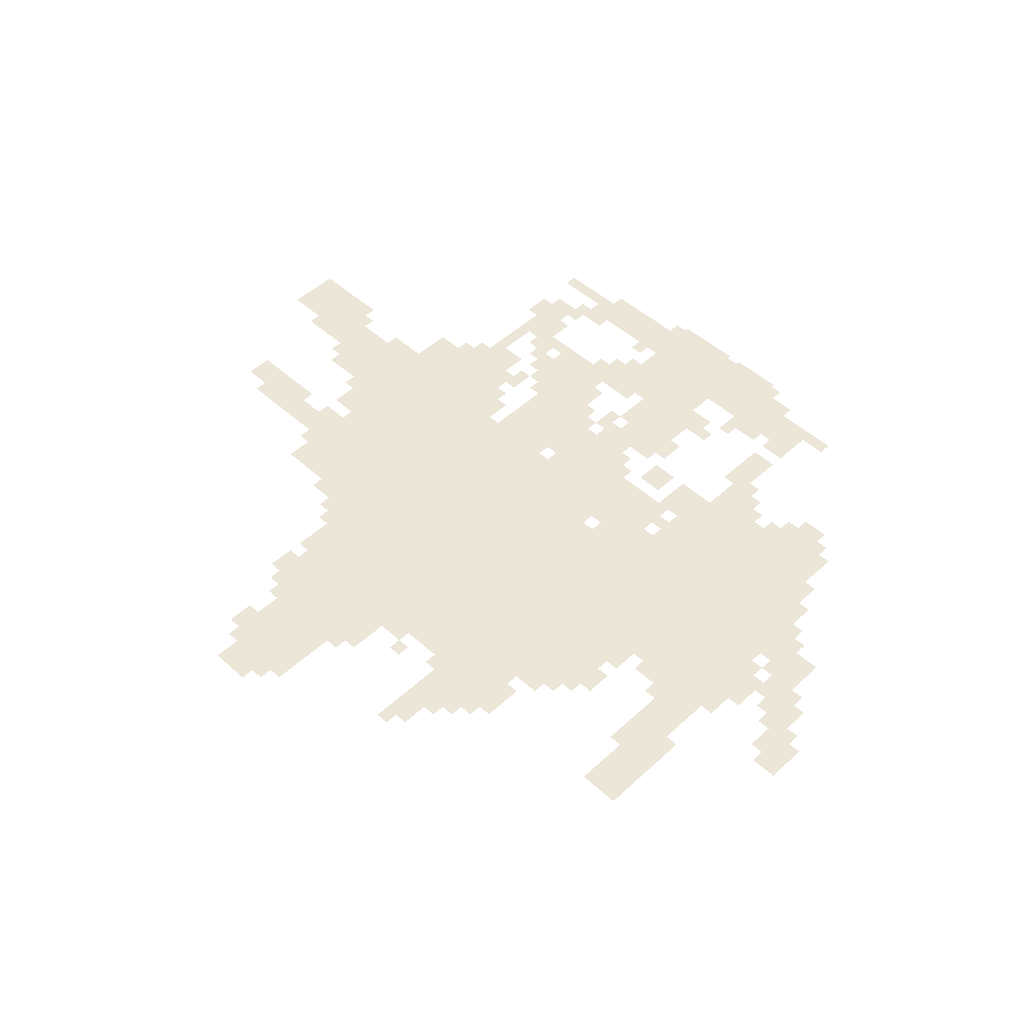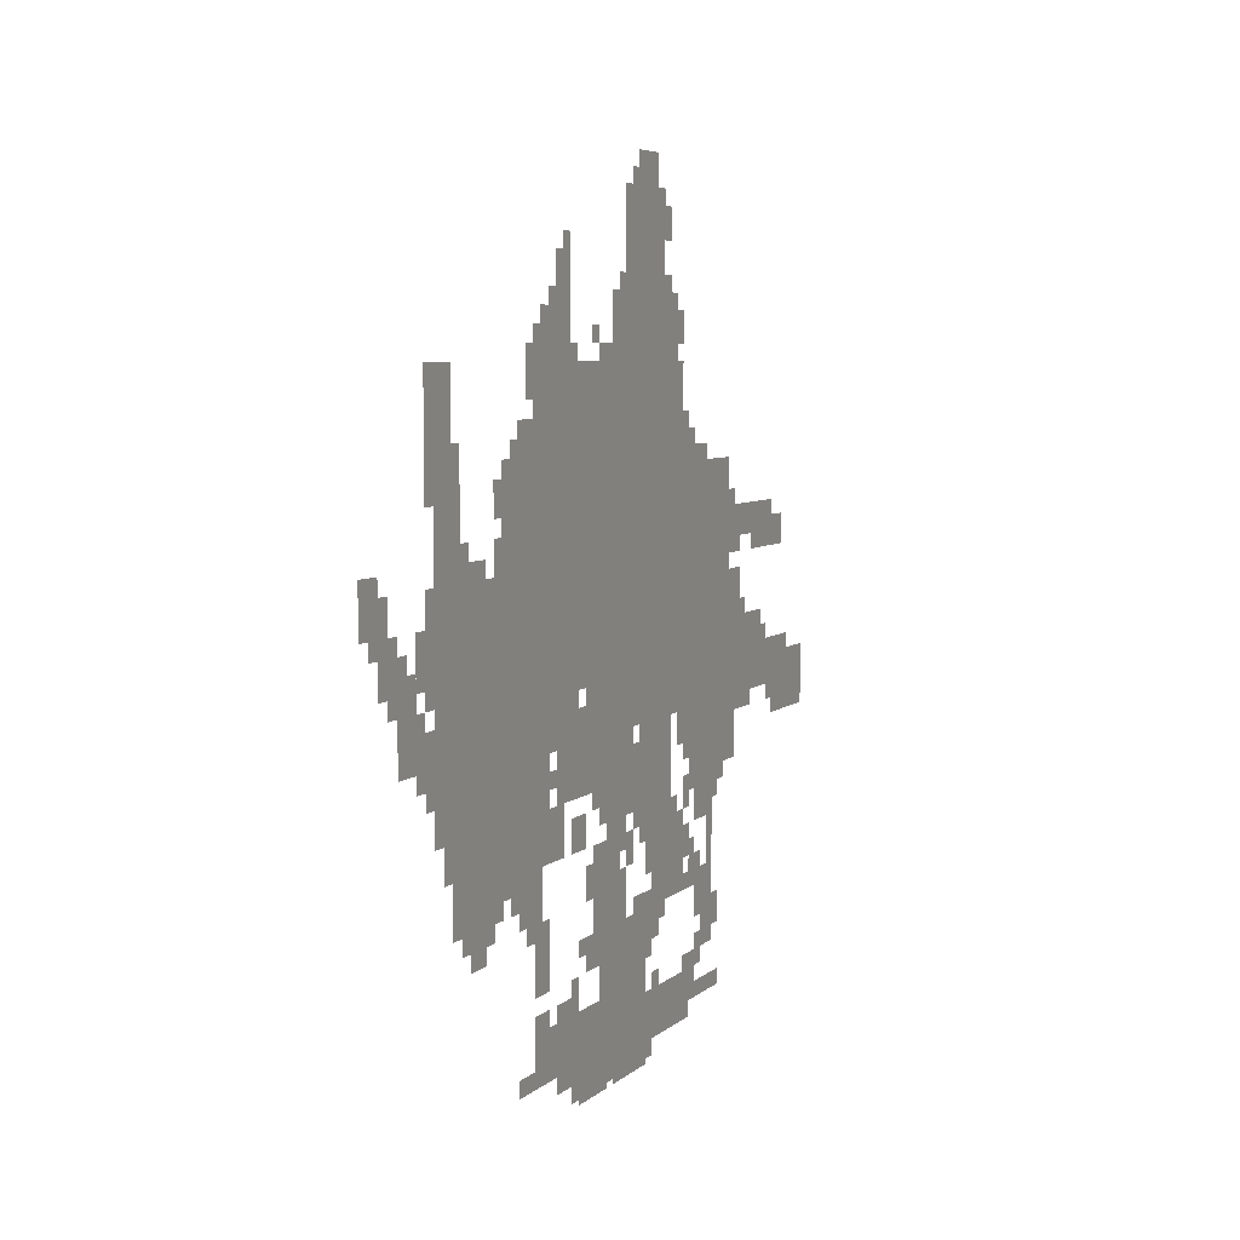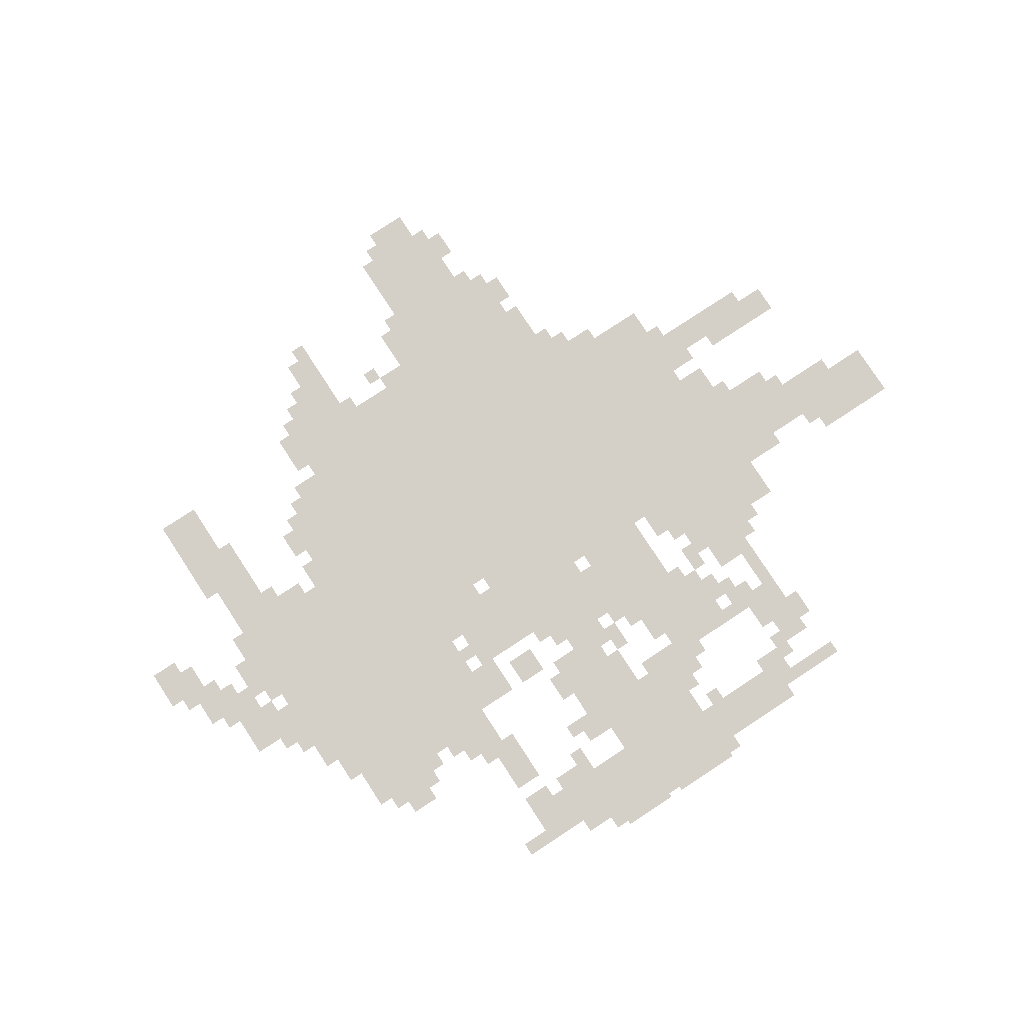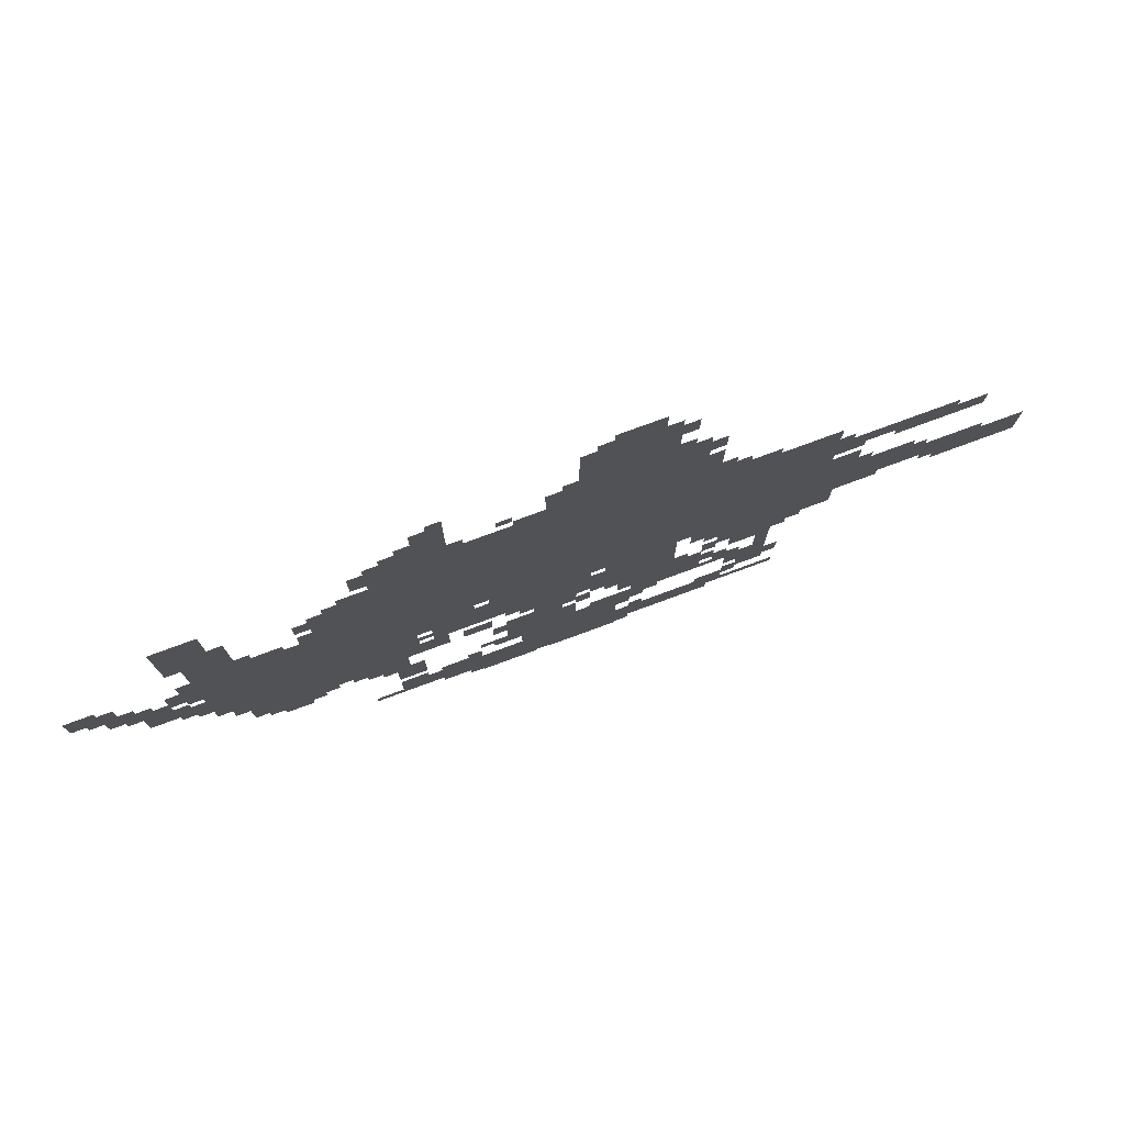
<metadata>
{"format":"obj","ext":"obj","renderer":"f3d","projection":"perspective","resolution":1024,"background":"white","views":[{"elev":49.5,"azim":-135.3,"up":"+Z"},{"elev":5.4,"azim":-67.7,"up":"+Y"},{"elev":79.9,"azim":-33.2,"up":"+Z"},{"elev":77.7,"azim":-20.2,"up":"+Y"}]}
</metadata>
<code>
g shancheng_alter-mesh
v -1056 746 0
v -1056 1162 0
v -1536 1162 0
v -1536 746 0
v -576 746 0
v -576 1162 0
v -1056 1162 0
v -1056 746 0
v -800 1322 0
v -800 1642 0
v -992 1642 0
v -992 1322 0
v -1056 1162 0
v -1056 1322 0
v -1408 1322 0
v -1408 1162 0
v -704 1162 0
v -704 1322 0
v -1056 1322 0
v -1056 1162 0
v -1536 394 0
v -1536 682 0
v -1728 682 0
v -1728 394 0
v -1344 458 0
v -1344 746 0
v -1536 746 0
v -1536 458 0
v -1536 682 0
v -1536 970 0
v -1728 970 0
v -1728 682 0
v -96 650 0
v -96 746 0
v -640 746 0
v -640 650 0
v -640 650 0
v -640 746 0
v -1184 746 0
v -1184 650 0
v -768 426 0
v -768 650 0
v -928 650 0
v -928 426 0
v -896 138 0
v -896 298 0
v -1120 298 0
v -1120 138 0
v -416 522 0
v -416 650 0
v -672 650 0
v -672 522 0
v -992 42 0
v -992 138 0
v -1312 138 0
v -1312 42 0
v -672 42 0
v -672 138 0
v -992 138 0
v -992 42 0
v -448 746 0
v -448 938 0
v -576 938 0
v -576 746 0
v -448 938 0
v -448 1130 0
v -576 1130 0
v -576 938 0
v -1728 1098 0
v -1728 1322 0
v -1824 1322 0
v -1824 1098 0
v -1024 298 0
v -1024 458 0
v -1152 458 0
v -1152 298 0
v -704 298 0
v -704 426 0
v -864 426 0
v -864 298 0
v -1728 810 0
v -1728 1098 0
v -1792 1098 0
v -1792 810 0
v -960 554 0
v -960 650 0
v -1152 650 0
v -1152 554 0
v -1728 554 0
v -1728 810 0
v -1792 810 0
v -1792 554 0
v -1152 554 0
v -1152 650 0
v -1312 650 0
v -1312 554 0
v 0 586 0
v 0 714 0
v -96 714 0
v -96 586 0
v -1216 650 0
v -1216 746 0
v -1344 746 0
v -1344 650 0
v -1376 362 0
v -1376 458 0
v -1472 458 0
v -1472 362 0
v -992 1322 0
v -992 1450 0
v -1056 1450 0
v -1056 1322 0
v -1344 234 0
v -1344 362 0
v -1408 362 0
v -1408 234 0
v -736 1322 0
v -736 1450 0
v -800 1450 0
v -800 1322 0
v -192 970 0
v -192 1034 0
v -320 1034 0
v -320 970 0
v -320 970 0
v -320 1034 0
v -448 1034 0
v -448 970 0
v -1312 1322 0
v -1312 1418 0
v -1376 1418 0
v -1376 1322 0
v -832 1642 0
v -832 1706 0
v -928 1706 0
v -928 1642 0
v -1312 74 0
v -1312 138 0
v -1408 138 0
v -1408 74 0
v -576 426 0
v -576 522 0
v -640 522 0
v -640 426 0
v -1280 458 0
v -1280 554 0
v -1344 554 0
v -1344 458 0
v -96 586 0
v -96 650 0
v -192 650 0
v -192 586 0
v -1984 906 0
v -1984 1002 0
v -2047 1002 0
v -2047 906 0
v -384 810 0
v -384 906 0
v -448 906 0
v -448 810 0
v -1792 650 0
v -1792 746 0
v -1856 746 0
v -1856 650 0
v -1248 1322 0
v -1248 1418 0
v -1312 1418 0
v -1312 1322 0
v -544 330 0
v -544 522 0
v -576 522 0
v -576 330 0
v -1056 10 0
v -1056 42 0
v -1248 42 0
v -1248 10 0
v -864 10 0
v -864 42 0
v -1056 42 0
v -1056 10 0
v -352 746 0
v -352 810 0
v -448 810 0
v -448 746 0
v -256 746 0
v -256 810 0
v -352 810 0
v -352 746 0
v -1248 1418 0
v -1248 1514 0
v -1312 1514 0
v -1312 1418 0
v -1856 746 0
v -1856 842 0
v -1920 842 0
v -1920 746 0
v -960 490 0
v -960 554 0
v -1056 554 0
v -1056 490 0
v -1120 138 0
v -1120 170 0
v -1280 170 0
v -1280 138 0
v -544 170 0
v -544 330 0
v -576 330 0
v -576 170 0
v -1184 458 0
v -1184 522 0
v -1248 522 0
v -1248 458 0
v -1408 1162 0
v -1408 1226 0
v -1472 1226 0
v -1472 1162 0
v -1120 234 0
v -1120 298 0
v -1184 298 0
v -1184 234 0
v -672 586 0
v -672 650 0
v -736 650 0
v -736 586 0
v -1056 490 0
v -1056 554 0
v -1120 554 0
v -1120 490 0
v -1696 1066 0
v -1696 1194 0
v -1728 1194 0
v -1728 1066 0
v -1856 682 0
v -1856 746 0
v -1920 746 0
v -1920 682 0
v -1280 138 0
v -1280 170 0
v -1408 170 0
v -1408 138 0
v -576 234 0
v -576 330 0
v -608 330 0
v -608 234 0
v -512 74 0
v -512 106 0
v -608 106 0
v -608 74 0
v -1952 874 0
v -1952 970 0
v -1984 970 0
v -1984 874 0
v -896 0 0
v -896 10 0
v -992 10 0
v -992 0 0
v -128 938 0
v -128 970 0
v -224 970 0
v -224 938 0
v -1696 970 0
v -1696 1066 0
v -1728 1066 0
v -1728 970 0
v -1792 874 0
v -1792 970 0
v -1824 970 0
v -1824 874 0
v -224 938 0
v -224 970 0
v -320 970 0
v -320 938 0
v -928 522 0
v -928 618 0
v -960 618 0
v -960 522 0
v -1792 778 0
v -1792 874 0
v -1824 874 0
v -1824 778 0
v -1536 970 0
v -1536 1034 0
v -1568 1034 0
v -1568 970 0
v -1184 650 0
v -1184 714 0
v -1216 714 0
v -1216 650 0
v -128 970 0
v -128 1002 0
v -192 1002 0
v -192 970 0
v -1728 490 0
v -1728 554 0
v -1760 554 0
v -1760 490 0
v -384 938 0
v -384 970 0
v -448 970 0
v -448 938 0
v -608 138 0
v -608 170 0
v -672 170 0
v -672 138 0
v -1536 1066 0
v -1536 1130 0
v -1568 1130 0
v -1568 1066 0
v -704 1354 0
v -704 1418 0
v -736 1418 0
v -736 1354 0
v -1216 170 0
v -1216 202 0
v -1280 202 0
v -1280 170 0
v -768 1546 0
v -768 1610 0
v -800 1610 0
v -800 1546 0
v -672 1162 0
v -672 1226 0
v -704 1226 0
v -704 1162 0
v -1056 1322 0
v -1056 1354 0
v -1120 1354 0
v -1120 1322 0
v -1376 1322 0
v -1376 1386 0
v -1408 1386 0
v -1408 1322 0
v -480 490 0
v -480 522 0
v -544 522 0
v -544 490 0
v -800 266 0
v -800 298 0
v -864 298 0
v -864 266 0
v -896 298 0
v -896 330 0
v -960 330 0
v -960 298 0
v -1600 330 0
v -1600 362 0
v -1664 362 0
v -1664 330 0
v -1408 74 0
v -1408 106 0
v -1472 106 0
v -1472 74 0
v -1344 170 0
v -1344 202 0
v -1408 202 0
v -1408 170 0
v -512 202 0
v -512 266 0
v -544 266 0
v -544 202 0
v -1152 362 0
v -1152 426 0
v -1184 426 0
v -1184 362 0
v -960 394 0
v -960 458 0
v -992 458 0
v -992 394 0
v -736 426 0
v -736 490 0
v -768 490 0
v -768 426 0
v -640 490 0
v -640 522 0
v -704 522 0
v -704 490 0
v -864 362 0
v -864 426 0
v -896 426 0
v -896 362 0
v -672 362 0
v -672 426 0
v -704 426 0
v -704 362 0
v -1472 394 0
v -1472 458 0
v -1504 458 0
v -1504 394 0
v -992 330 0
v -992 394 0
v -1024 394 0
v -1024 330 0
v -608 234 0
v -608 298 0
v -640 298 0
v -640 234 0
v -1632 362 0
v -1632 394 0
v -1696 394 0
v -1696 362 0
v -1568 362 0
v -1568 394 0
v -1632 394 0
v -1632 362 0
v -864 266 0
v -864 330 0
v -896 330 0
v -896 266 0
v -1152 0 0
v -1152 10 0
v -1216 10 0
v -1216 0 0
v -1088 0 0
v -1088 10 0
v -1152 10 0
v -1152 0 0
v -864 202 0
v -864 266 0
v -896 266 0
v -896 202 0
v -576 170 0
v -576 234 0
v -608 234 0
v -608 170 0
v -928 458 0
v -928 522 0
v -960 522 0
v -960 458 0
v -1952 810 0
v -1952 874 0
v -1984 874 0
v -1984 810 0
v -608 74 0
v -608 106 0
v -672 106 0
v -672 74 0
v -1920 778 0
v -1920 842 0
v -1952 842 0
v -1952 778 0
v -1920 842 0
v -1920 906 0
v -1952 906 0
v -1952 842 0
v -992 0 0
v -992 10 0
v -1056 10 0
v -1056 0 0
v -1408 1290 0
v -1408 1354 0
v -1440 1354 0
v -1440 1290 0
v -320 618 0
v -320 650 0
v -384 650 0
v -384 618 0
v -992 458 0
v -992 490 0
v -1056 490 0
v -1056 458 0
v -640 330 0
v -640 394 0
v -672 394 0
v -672 330 0
v -1824 842 0
v -1824 906 0
v -1856 906 0
v -1856 842 0
v -1600 970 0
v -1600 1002 0
v -1664 1002 0
v -1664 970 0
v -608 298 0
v -608 362 0
v -640 362 0
v -640 298 0
v -1824 746 0
v -1824 778 0
v -1856 778 0
v -1856 746 0
v -672 458 0
v -672 490 0
v -704 490 0
v -704 458 0
v -352 810 0
v -352 842 0
v -384 842 0
v -384 810 0
v -224 746 0
v -224 778 0
v -256 778 0
v -256 746 0
v -1312 586 0
v -1312 618 0
v -1344 618 0
v -1344 586 0
v -672 554 0
v -672 586 0
v -704 586 0
v -704 554 0
v -1120 522 0
v -1120 554 0
v -1152 554 0
v -1152 522 0
v -192 618 0
v -192 650 0
v -224 650 0
v -224 618 0
v -1792 618 0
v -1792 650 0
v -1824 650 0
v -1824 618 0
v -512 458 0
v -512 490 0
v -544 490 0
v -544 458 0
v -704 426 0
v -704 458 0
v -736 458 0
v -736 426 0
v -832 234 0
v -832 266 0
v -864 266 0
v -864 234 0
v -1184 266 0
v -1184 298 0
v -1216 298 0
v -1216 266 0
v -1216 202 0
v -1216 234 0
v -1248 234 0
v -1248 202 0
v -832 138 0
v -832 170 0
v -864 170 0
v -864 138 0
v -608 170 0
v -608 202 0
v -640 202 0
v -640 170 0
v -640 106 0
v -640 138 0
v -672 138 0
v -672 106 0
v -992 426 0
v -992 458 0
v -1024 458 0
v -1024 426 0
v -1504 426 0
v -1504 458 0
v -1536 458 0
v -1536 426 0
v -672 298 0
v -672 330 0
v -704 330 0
v -704 298 0
v -1408 330 0
v -1408 362 0
v -1440 362 0
v -1440 330 0
v -1888 842 0
v -1888 874 0
v -1920 874 0
v -1920 842 0
v -1824 810 0
v -1824 842 0
v -1856 842 0
v -1856 810 0
v -384 618 0
v -384 650 0
v -416 650 0
v -416 618 0
v -1664 970 0
v -1664 1002 0
v -1696 1002 0
v -1696 970 0
v -928 1642 0
v -928 1674 0
v -960 1674 0
v -960 1642 0
v -1408 1258 0
v -1408 1290 0
v -1440 1290 0
v -1440 1258 0
v -640 298 0
v -640 330 0
v -672 330 0
v -672 298 0
v -992 298 0
v -992 330 0
v -1024 330 0
v -1024 298 0
v -1280 170 0
v -1280 202 0
v -1312 202 0
v -1312 170 0
v -1056 458 0
v -1056 490 0
v -1088 490 0
v -1088 458 0
v -672 138 0
v -672 170 0
v -704 170 0
v -704 138 0
v -1248 1514 0
v -1248 1546 0
v -1280 1546 0
v -1280 1514 0
v -1472 1162 0
v -1472 1194 0
v -1504 1194 0
v -1504 1162 0
v -640 1162 0
v -640 1194 0
v -672 1194 0
v -672 1162 0
v -416 1034 0
v -416 1066 0
v -448 1066 0
v -448 1034 0
v -1984 874 0
v -1984 906 0
v -2016 906 0
v -2016 874 0
v -1664 1002 0
v -1664 1034 0
v -1696 1034 0
v -1696 1002 0
v -992 1450 0
v -992 1482 0
v -1024 1482 0
v -1024 1450 0
v -768 1450 0
v -768 1482 0
v -800 1482 0
v -800 1450 0
v -1312 1418 0
v -1312 1450 0
v -1344 1450 0
v -1344 1418 0
v -1216 1322 0
v -1216 1354 0
v -1248 1354 0
v -1248 1322 0
v -1120 1354 0
v -1120 1386 0
v -1152 1386 0
v -1152 1354 0
g shancheng_alter-mesh_0
f 3 2 1
f 1 4 3
f 7 6 5
f 5 8 7
f 11 10 9
f 9 12 11
f 15 14 13
f 13 16 15
f 19 18 17
f 17 20 19
f 23 22 21
f 21 24 23
f 27 26 25
f 25 28 27
f 31 30 29
f 29 32 31
f 35 34 33
f 33 36 35
f 39 38 37
f 37 40 39
f 43 42 41
f 41 44 43
f 47 46 45
f 45 48 47
f 51 50 49
f 49 52 51
f 55 54 53
f 53 56 55
f 59 58 57
f 57 60 59
f 63 62 61
f 61 64 63
f 67 66 65
f 65 68 67
f 71 70 69
f 69 72 71
f 75 74 73
f 73 76 75
f 79 78 77
f 77 80 79
f 83 82 81
f 81 84 83
f 87 86 85
f 85 88 87
f 91 90 89
f 89 92 91
f 95 94 93
f 93 96 95
f 99 98 97
f 97 100 99
f 103 102 101
f 101 104 103
f 107 106 105
f 105 108 107
f 111 110 109
f 109 112 111
f 115 114 113
f 113 116 115
f 119 118 117
f 117 120 119
f 123 122 121
f 121 124 123
f 127 126 125
f 125 128 127
f 131 130 129
f 129 132 131
f 135 134 133
f 133 136 135
f 139 138 137
f 137 140 139
f 143 142 141
f 141 144 143
f 147 146 145
f 145 148 147
f 151 150 149
f 149 152 151
f 155 154 153
f 153 156 155
f 159 158 157
f 157 160 159
f 163 162 161
f 161 164 163
f 167 166 165
f 165 168 167
f 171 170 169
f 169 172 171
f 175 174 173
f 173 176 175
f 179 178 177
f 177 180 179
f 183 182 181
f 181 184 183
f 187 186 185
f 185 188 187
f 191 190 189
f 189 192 191
f 195 194 193
f 193 196 195
f 199 198 197
f 197 200 199
f 203 202 201
f 201 204 203
f 207 206 205
f 205 208 207
f 211 210 209
f 209 212 211
f 215 214 213
f 213 216 215
f 219 218 217
f 217 220 219
f 223 222 221
f 221 224 223
f 227 226 225
f 225 228 227
f 231 230 229
f 229 232 231
f 235 234 233
f 233 236 235
f 239 238 237
f 237 240 239
f 243 242 241
f 241 244 243
f 247 246 245
f 245 248 247
f 251 250 249
f 249 252 251
f 255 254 253
f 253 256 255
f 259 258 257
f 257 260 259
f 263 262 261
f 261 264 263
f 267 266 265
f 265 268 267
f 271 270 269
f 269 272 271
f 275 274 273
f 273 276 275
f 279 278 277
f 277 280 279
f 283 282 281
f 281 284 283
f 287 286 285
f 285 288 287
f 291 290 289
f 289 292 291
f 295 294 293
f 293 296 295
f 299 298 297
f 297 300 299
f 303 302 301
f 301 304 303
f 307 306 305
f 305 308 307
f 311 310 309
f 309 312 311
f 315 314 313
f 313 316 315
f 319 318 317
f 317 320 319
f 323 322 321
f 321 324 323
f 327 326 325
f 325 328 327
f 331 330 329
f 329 332 331
f 335 334 333
f 333 336 335
f 339 338 337
f 337 340 339
f 343 342 341
f 341 344 343
f 347 346 345
f 345 348 347
f 351 350 349
f 349 352 351
f 355 354 353
f 353 356 355
f 359 358 357
f 357 360 359
f 363 362 361
f 361 364 363
f 367 366 365
f 365 368 367
f 371 370 369
f 369 372 371
f 375 374 373
f 373 376 375
f 379 378 377
f 377 380 379
f 383 382 381
f 381 384 383
f 387 386 385
f 385 388 387
f 391 390 389
f 389 392 391
f 395 394 393
f 393 396 395
f 399 398 397
f 397 400 399
f 403 402 401
f 401 404 403
f 407 406 405
f 405 408 407
f 411 410 409
f 409 412 411
f 415 414 413
f 413 416 415
f 419 418 417
f 417 420 419
f 423 422 421
f 421 424 423
f 427 426 425
f 425 428 427
f 431 430 429
f 429 432 431
f 435 434 433
f 433 436 435
f 439 438 437
f 437 440 439
f 443 442 441
f 441 444 443
f 447 446 445
f 445 448 447
f 451 450 449
f 449 452 451
f 455 454 453
f 453 456 455
f 459 458 457
f 457 460 459
f 463 462 461
f 461 464 463
f 467 466 465
f 465 468 467
f 471 470 469
f 469 472 471
f 475 474 473
f 473 476 475
f 479 478 477
f 477 480 479
f 483 482 481
f 481 484 483
f 487 486 485
f 485 488 487
f 491 490 489
f 489 492 491
f 495 494 493
f 493 496 495
f 499 498 497
f 497 500 499
f 503 502 501
f 501 504 503
f 507 506 505
f 505 508 507
f 511 510 509
f 509 512 511
f 515 514 513
f 513 516 515
f 519 518 517
f 517 520 519
f 523 522 521
f 521 524 523
f 527 526 525
f 525 528 527
f 531 530 529
f 529 532 531
f 535 534 533
f 533 536 535
f 539 538 537
f 537 540 539
f 543 542 541
f 541 544 543
f 547 546 545
f 545 548 547
f 551 550 549
f 549 552 551
f 555 554 553
f 553 556 555
f 559 558 557
f 557 560 559
f 563 562 561
f 561 564 563
f 567 566 565
f 565 568 567
f 571 570 569
f 569 572 571
f 575 574 573
f 573 576 575
f 579 578 577
f 577 580 579
f 583 582 581
f 581 584 583
f 587 586 585
f 585 588 587
f 591 590 589
f 589 592 591
f 595 594 593
f 593 596 595
f 599 598 597
f 597 600 599
f 603 602 601
f 601 604 603
f 607 606 605
f 605 608 607
f 611 610 609
f 609 612 611
f 615 614 613
f 613 616 615
f 619 618 617
f 617 620 619
f 623 622 621
f 621 624 623
f 627 626 625
f 625 628 627
f 631 630 629
f 629 632 631
f 635 634 633
f 633 636 635
f 639 638 637
f 637 640 639
f 643 642 641
f 641 644 643
f 647 646 645
f 645 648 647

</code>
